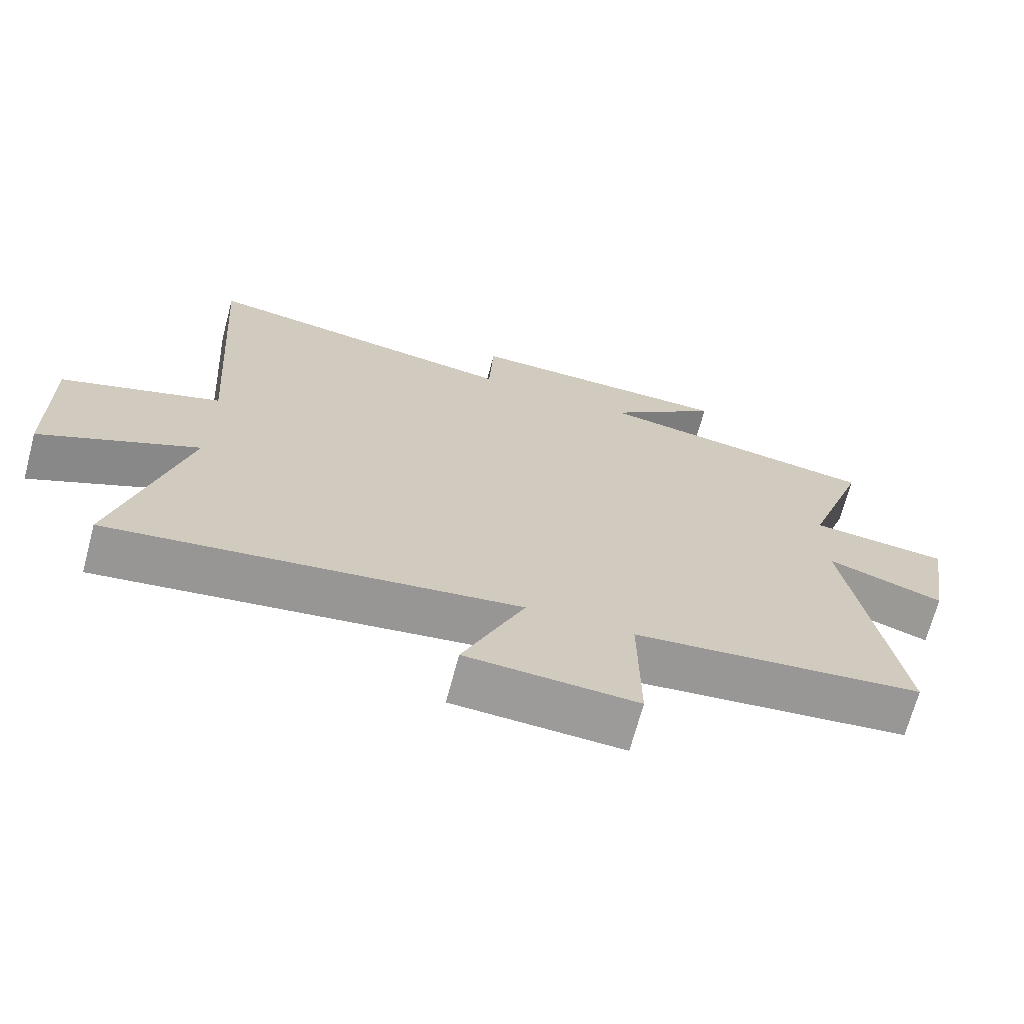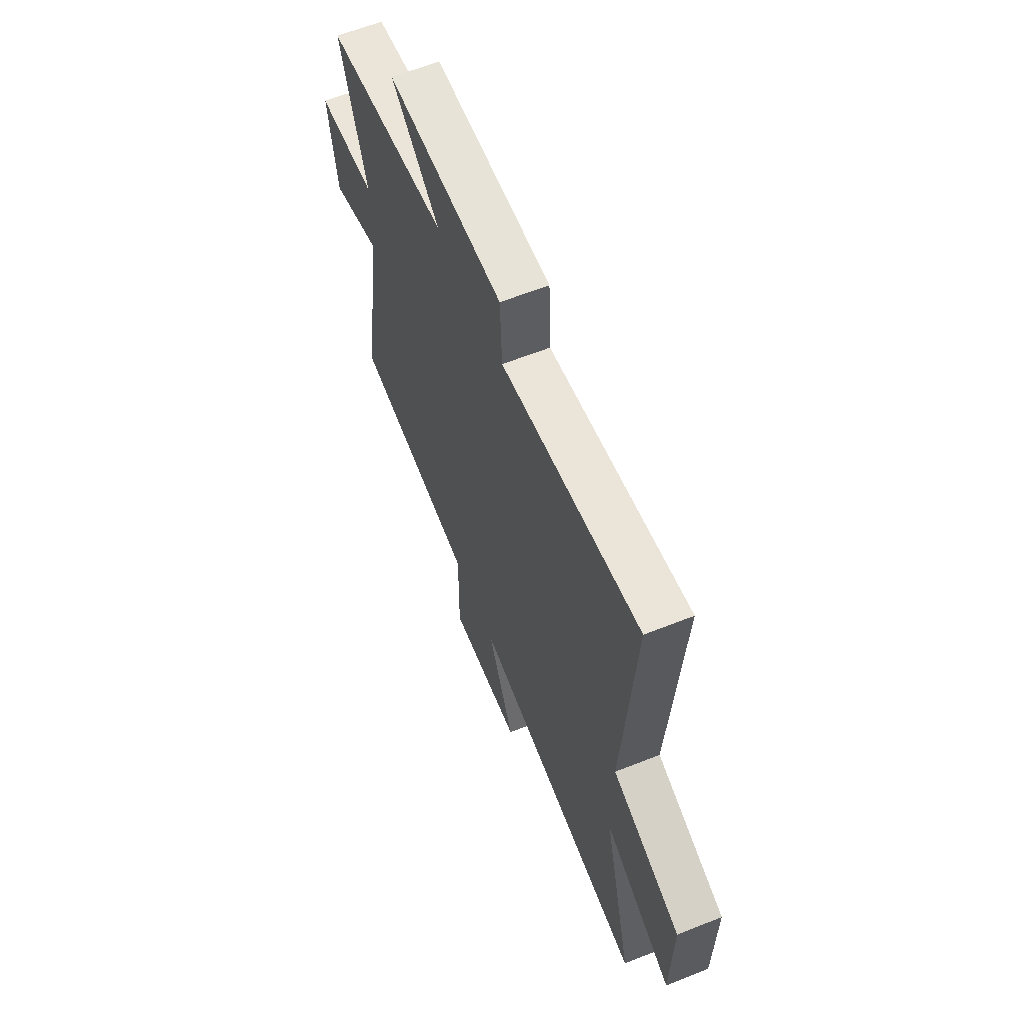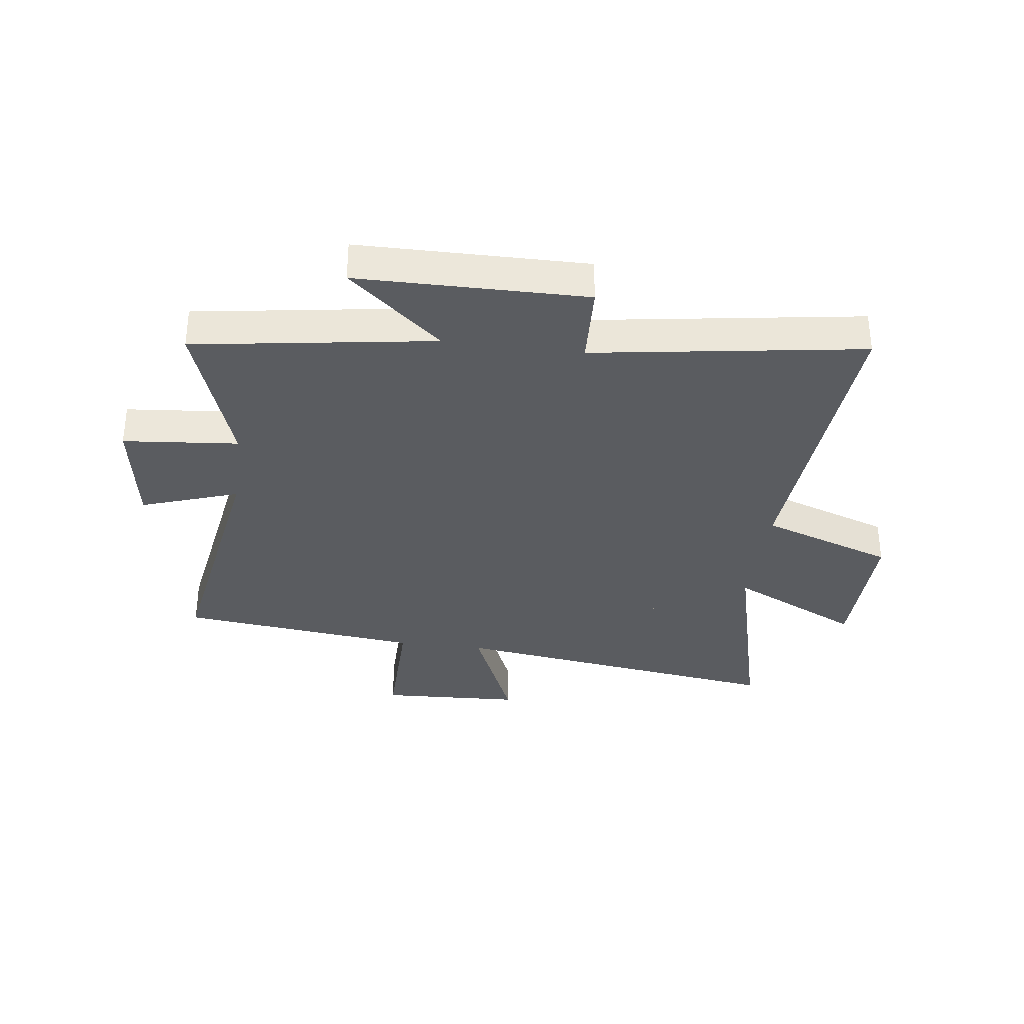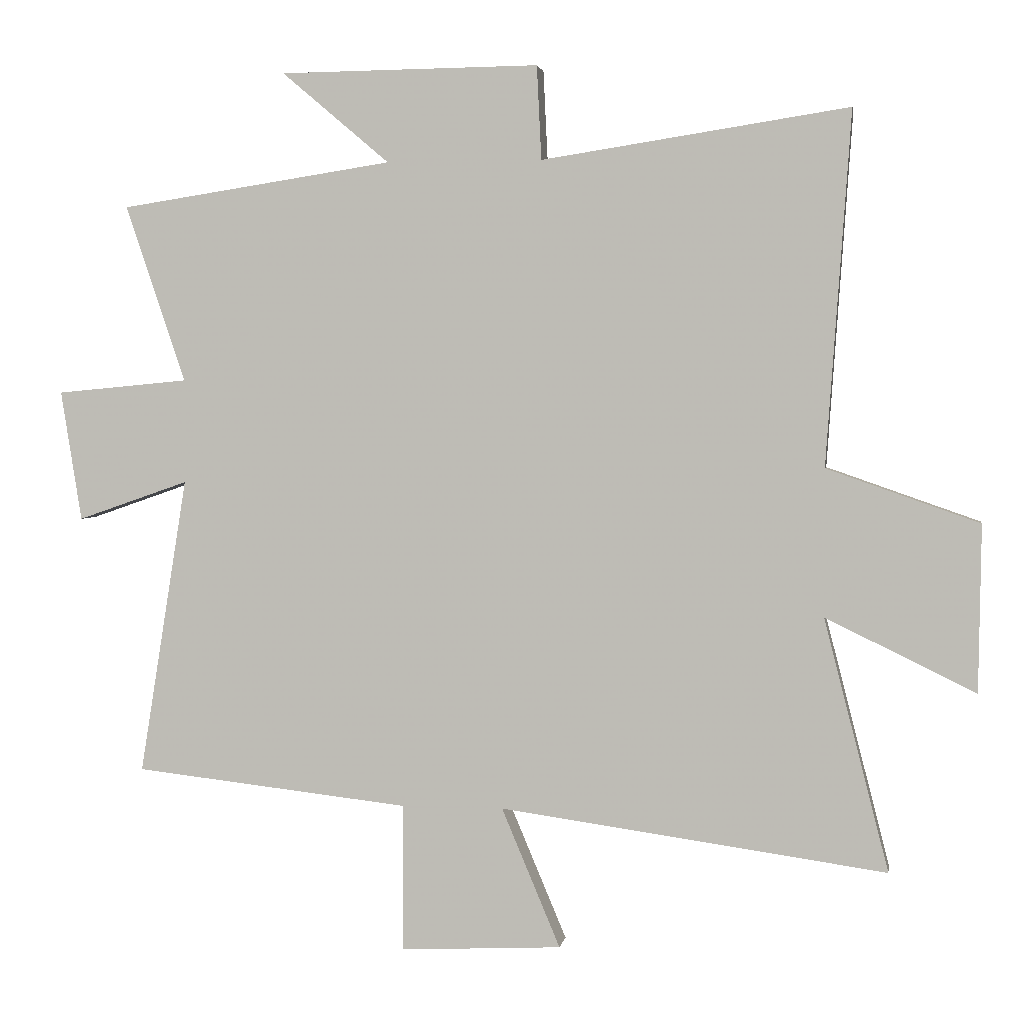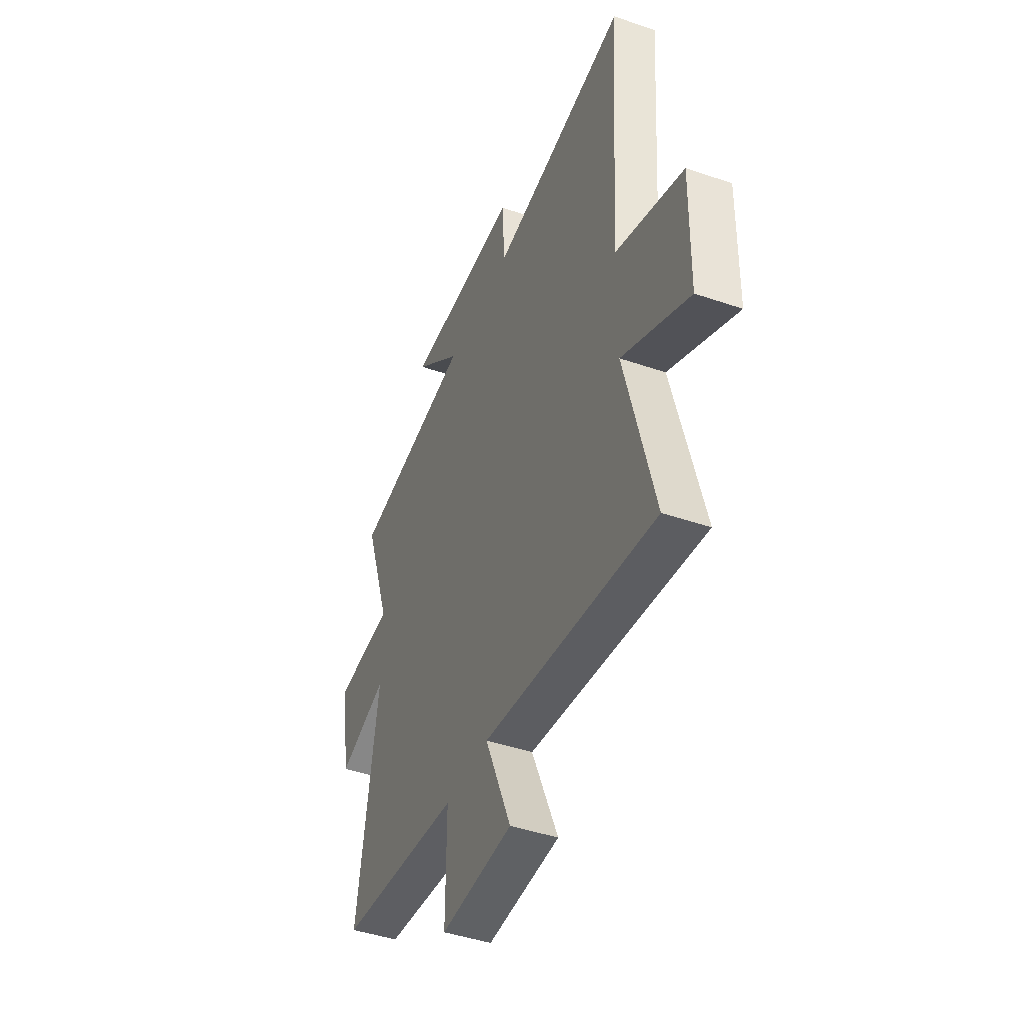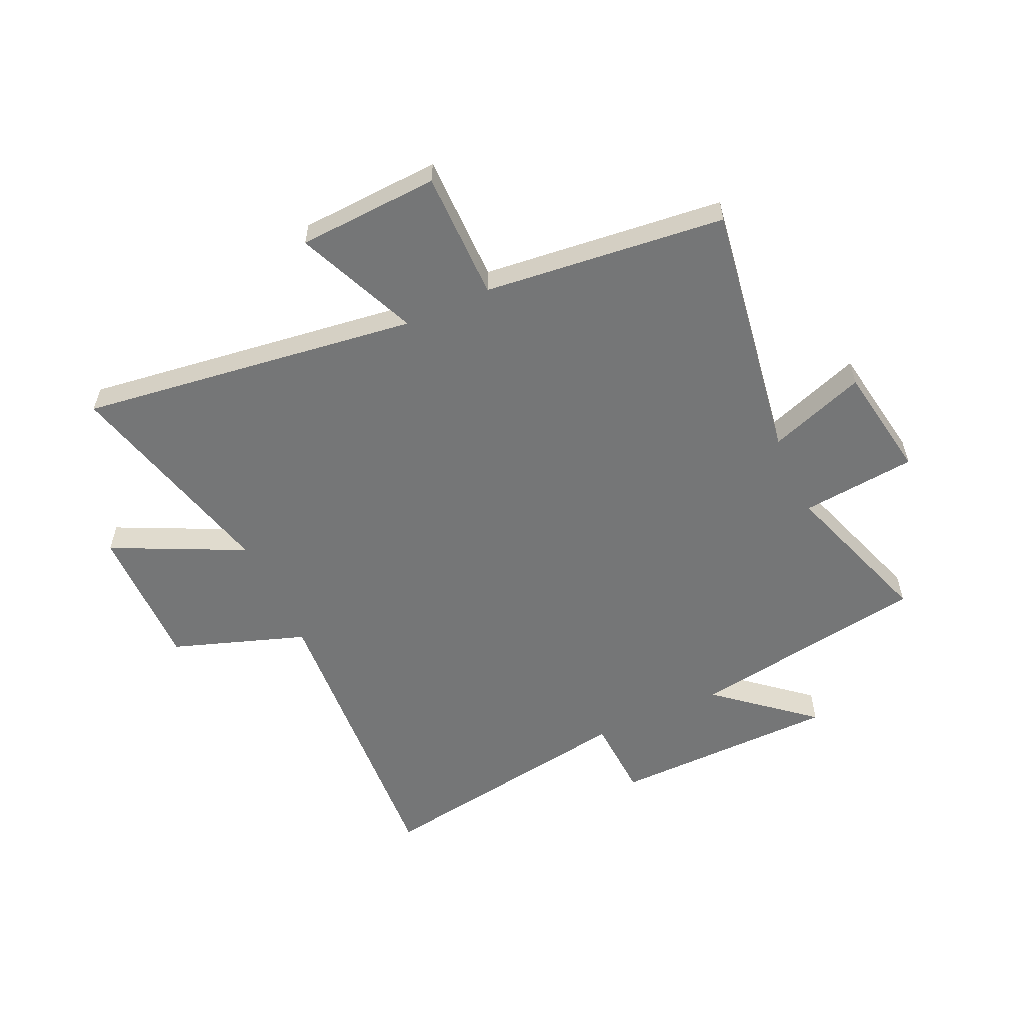
<metadata>
{"format":"obj","ext":"obj","renderer":"f3d","projection":"perspective","resolution":1024,"background":"white","views":[{"elev":-69.5,"azim":165.0,"up":"+Z"},{"elev":62.1,"azim":68.0,"up":"+Z"},{"elev":-33.7,"azim":-7.5,"up":"+Y"},{"elev":2.5,"azim":9.0,"up":"+Z"},{"elev":-44.3,"azim":68.1,"up":"+Z"},{"elev":-56.7,"azim":-155.1,"up":"+Y"}]}
</metadata>
<code>
v 0.538 0.07 0.572
v 0.5 0.07 0.03
v 0.734 0.07 -0.052
v 0.73 0.07 -0.308
v 0.5 0.07 -0.196
v 0.599 0.07 -0.583
v 0.006 0.07 -0.5
v 0.096 0.07 -0.714
v -0.152 0.07 -0.726
v -0.15 0.07 -0.5
v -0.573 0.07 -0.452
v -0.5 0.07 0.004
v -0.67 0.07 -0.055
v -0.702 0.07 0.145
v -0.5 0.07 0.164
v -0.592 0.07 0.436
v -0.173 0.07 0.5
v -0.338 0.07 0.64
v 0.06 0.07 0.644
v 0.067 0.07 0.5
v 0.538 0 0.572
v 0.5 0 0.03
v 0.734 0 -0.052
v 0.73 0 -0.308
v 0.5 0 -0.196
v 0.599 0 -0.583
v 0.006 0 -0.5
v 0.096 0 -0.714
v -0.152 0 -0.726
v -0.15 0 -0.5
v -0.573 0 -0.452
v -0.5 0 0.004
v -0.67 0 -0.055
v -0.702 0 0.145
v -0.5 0 0.164
v -0.592 0 0.436
v -0.173 0 0.5
v -0.338 0 0.64
v 0.06 0 0.644
v 0.067 0 0.5
f 17 18 19 20
f 15 16 17 20
f 15 20 1 2
f 12 13 14 15
f 12 15 2 3
f 10 11 12 3
f 7 8 9 10
f 7 10 3
f 5 6 7
f 3 4 5
f 7 5 3
f 40 39 38 37
f 40 37 36 35
f 22 21 40 35
f 35 34 33 32
f 23 22 35 32
f 23 32 31 30
f 30 29 28 27
f 23 30 27
f 27 26 25
f 25 24 23
f 23 25 27
f 1 21 22 2
f 2 22 23 3
f 3 23 24 4
f 4 24 25 5
f 5 25 26 6
f 6 26 27 7
f 7 27 28 8
f 8 28 29 9
f 9 29 30 10
f 10 30 31 11
f 11 31 32 12
f 12 32 33 13
f 13 33 34 14
f 14 34 35 15
f 15 35 36 16
f 16 36 37 17
f 17 37 38 18
f 18 38 39 19
f 19 39 40 20
f 20 40 21 1

</code>
